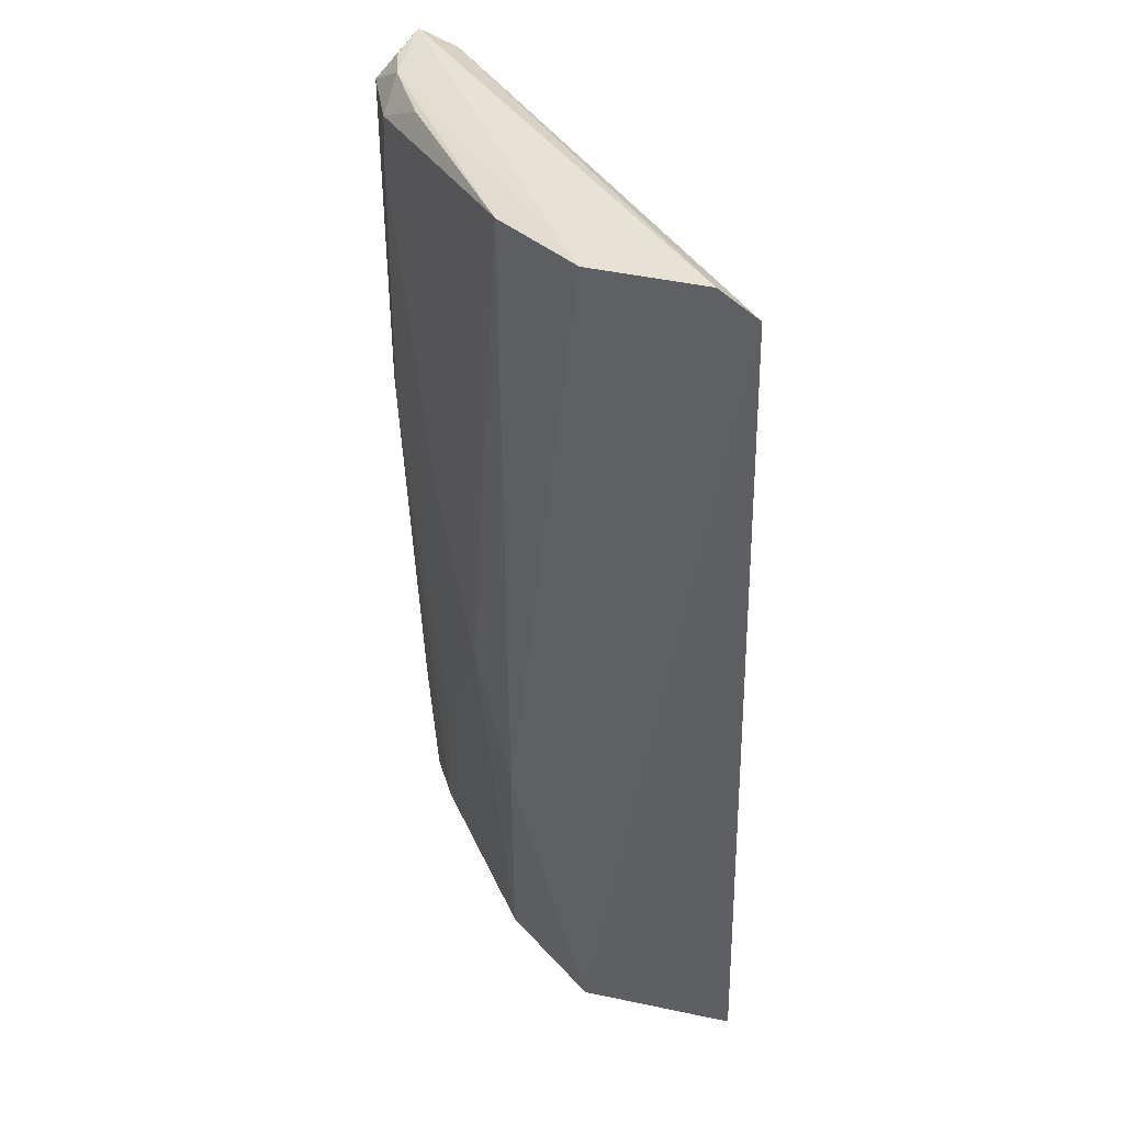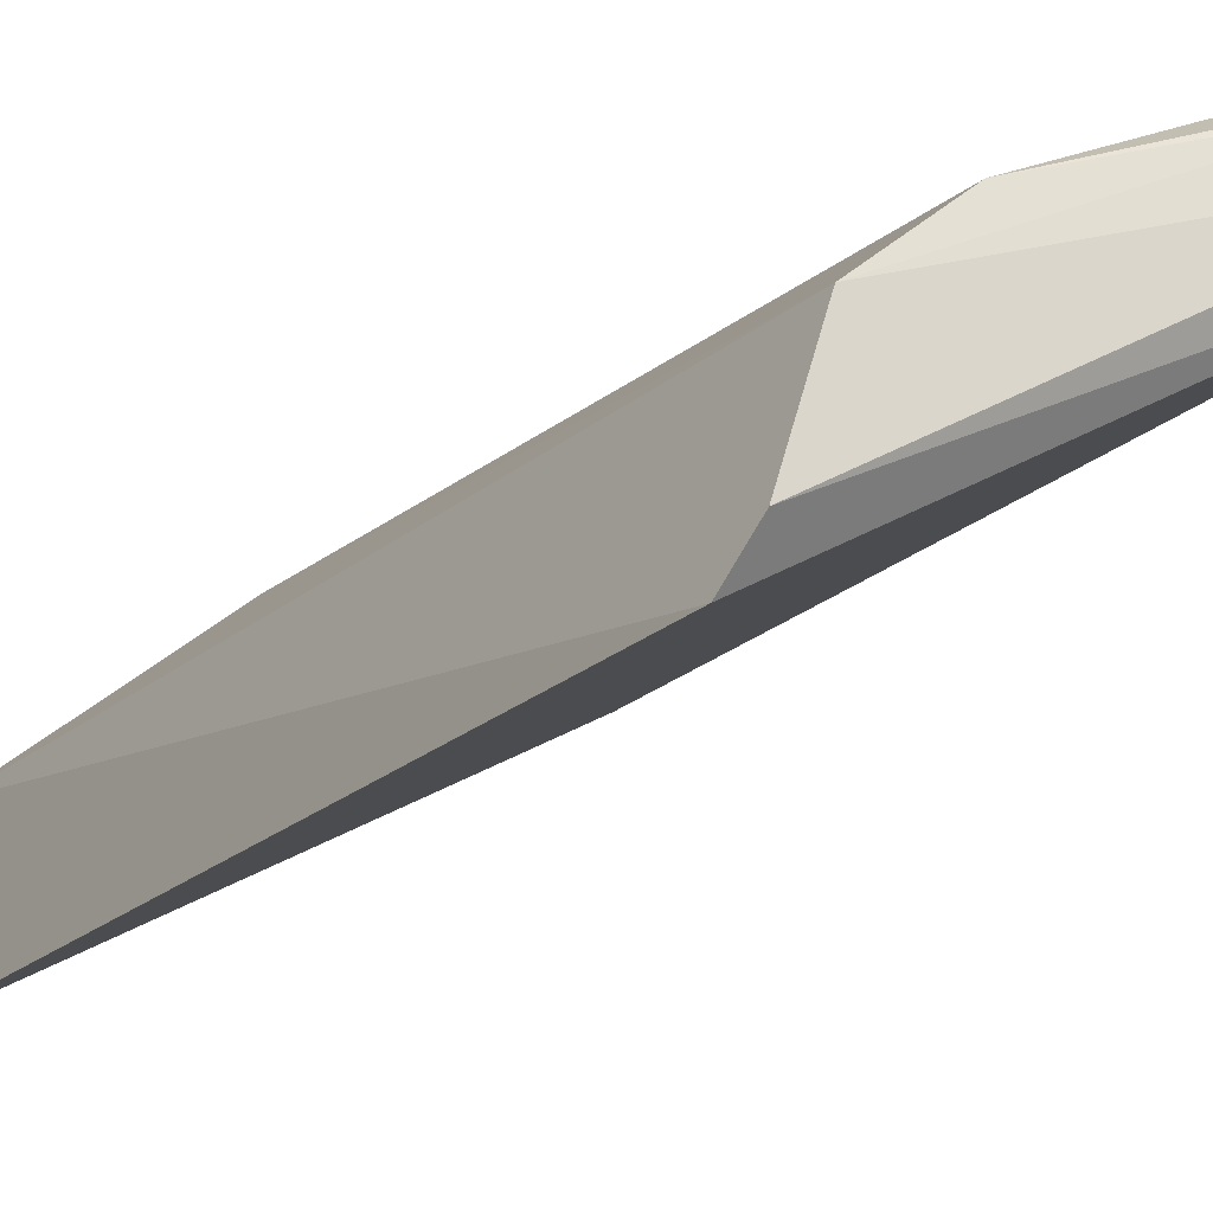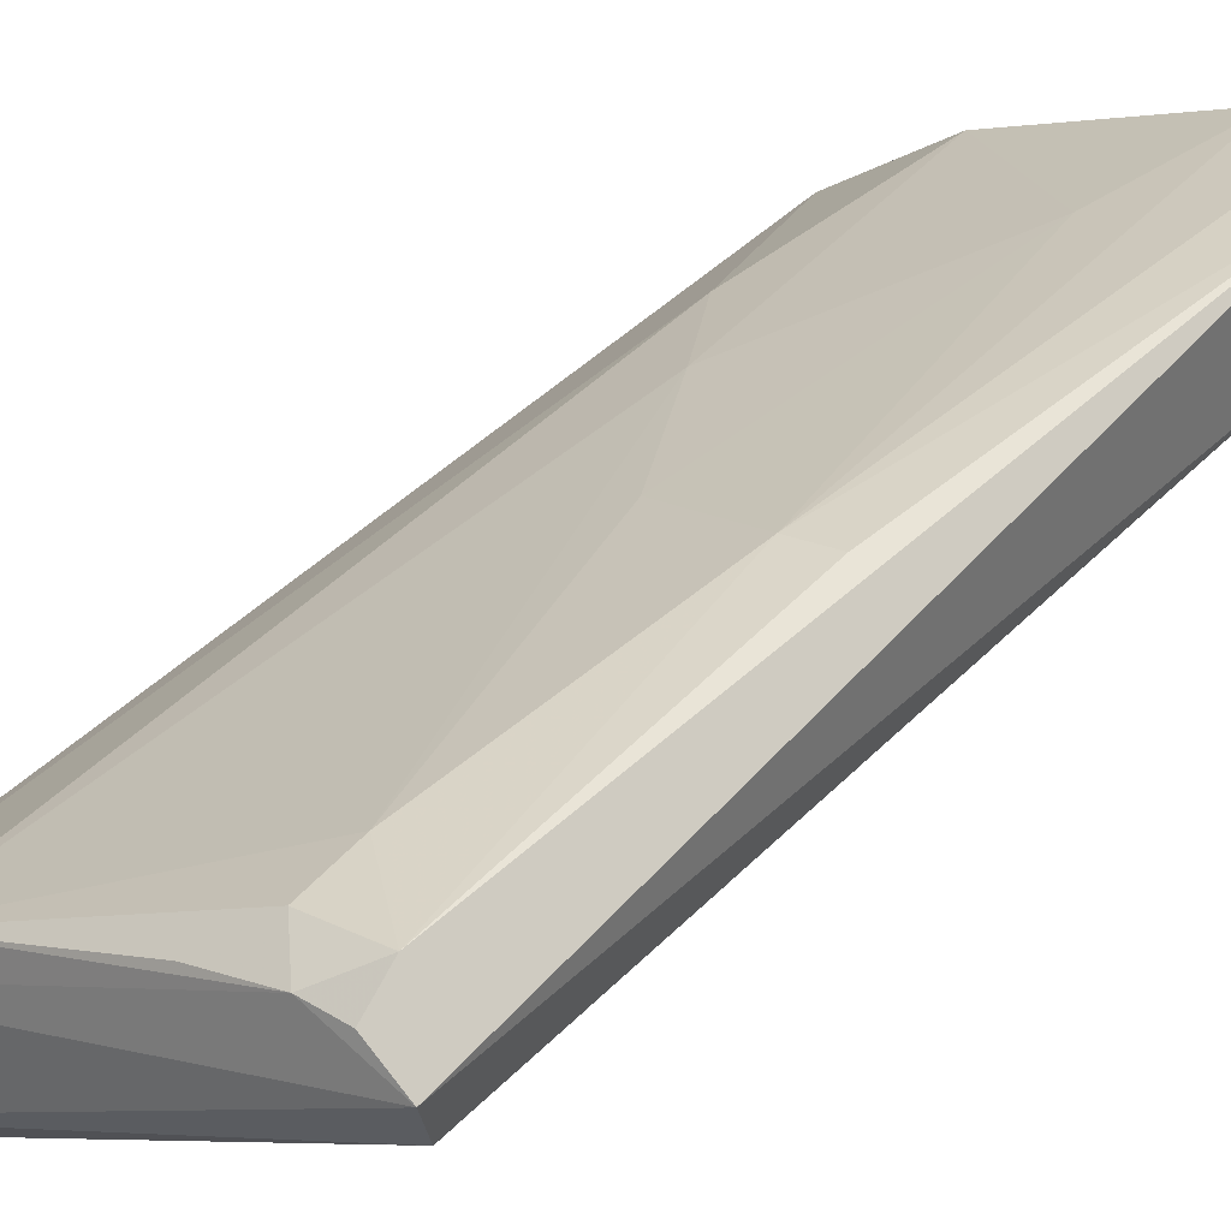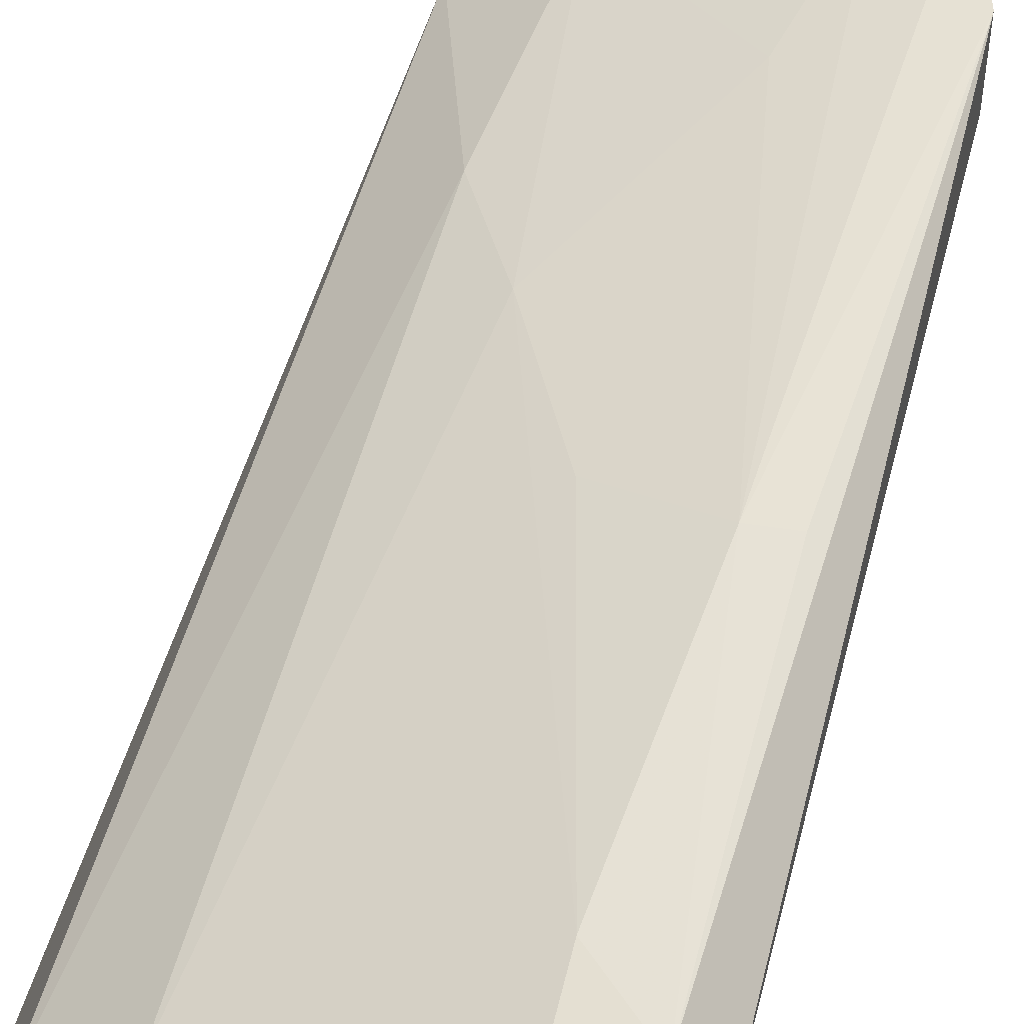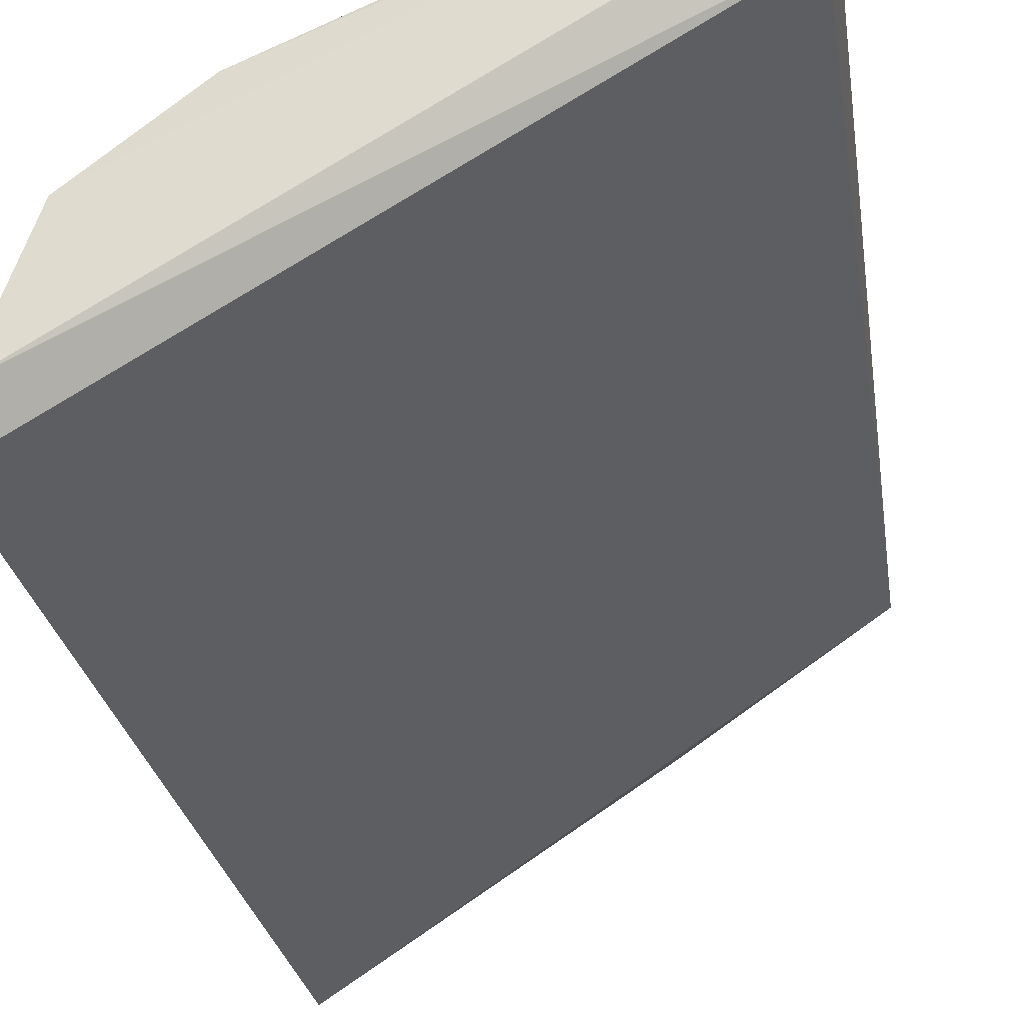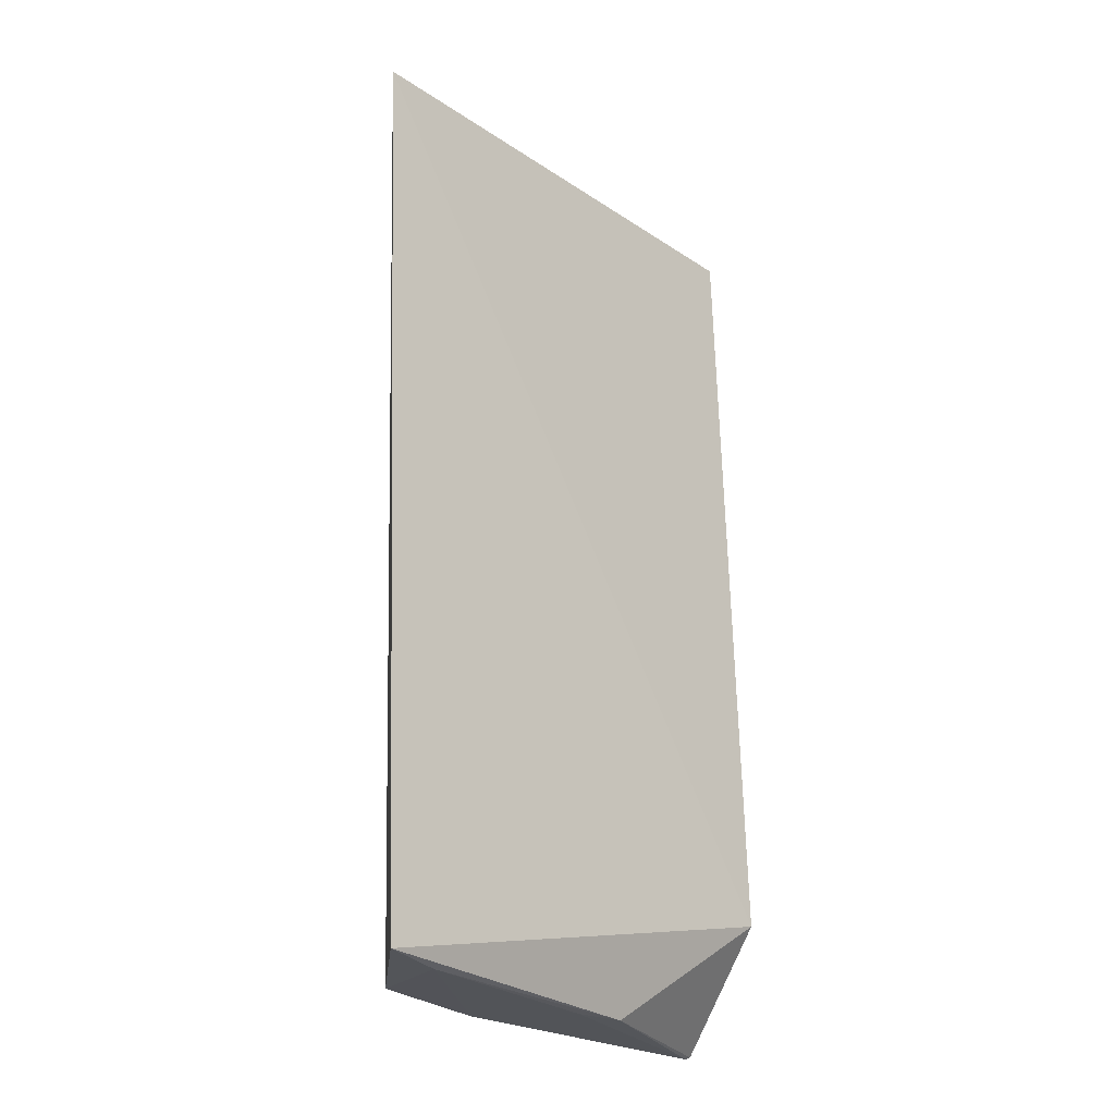
<metadata>
{"format":"obj","ext":"obj","renderer":"f3d","projection":"perspective","resolution":1024,"background":"white","views":[{"elev":39.0,"azim":-89.7,"up":"+Z"},{"elev":-18.3,"azim":-33.0,"up":"+Y"},{"elev":36.8,"azim":35.1,"up":"+Y"},{"elev":54.7,"azim":14.7,"up":"+Y"},{"elev":-24.6,"azim":7.7,"up":"+Y"},{"elev":-25.0,"azim":-19.2,"up":"+Z"}]}
</metadata>
<code>
v -0.1528 0.04889 0.3238
v -0.04279 0.1031 0.1379
v -0.04385 0.1111 0.3281
v -0.05078 0.1297 0.3236
v -0.1385 0.08088 0.1105
v -0.04331 0.126 0.1377
v -0.1405 0.08356 0.3284
v -0.1471 0.04454 0.1096
v -0.04254 0.1201 0.3321
v -0.1041 0.1085 0.1954
v -0.05239 0.123 0.1094
v -0.07606 0.119 0.3282
v -0.1497 0.05769 0.3294
v -0.1194 0.09962 0.1671
v -0.05117 0.1232 0.11
v -0.06006 0.1283 0.2425
v -0.1354 0.05424 0.1087
v -0.05975 0.124 0.3295
v -0.12 0.1004 0.3272
v -0.1137 0.0996 0.1104
v -0.05076 0.1295 0.2425
v -0.06616 0.1274 0.3086
v -0.08268 0.08762 0.1092
v -0.05131 0.1243 0.3302
v -0.06599 0.127 0.3221
v -0.06665 0.1191 0.1103
v -0.08507 0.1179 0.2331
v -0.09409 0.08286 0.1088
v -0.0756 0.1179 0.1482
f 1 2 3
f 8 2 1
f 8 1 5
f 9 3 2
f 9 2 6
f 9 6 4
f 13 9 7
f 13 1 3
f 13 3 9
f 13 7 5
f 13 5 1
f 14 5 7
f 15 11 6
f 15 6 2
f 16 6 11
f 17 8 5
f 18 7 9
f 19 18 12
f 19 7 18
f 19 14 7
f 19 10 14
f 20 5 14
f 20 17 5
f 20 11 17
f 20 14 10
f 21 16 4
f 21 4 6
f 21 6 16
f 22 4 16
f 22 10 19
f 23 11 15
f 23 15 2
f 23 2 8
f 23 8 17
f 24 18 9
f 24 9 4
f 24 4 18
f 25 18 4
f 25 12 18
f 25 4 22
f 25 22 19
f 25 19 12
f 26 16 11
f 26 11 20
f 27 22 16
f 27 10 22
f 28 23 17
f 28 17 11
f 28 11 23
f 29 26 20
f 29 20 10
f 29 16 26
f 29 27 16
f 29 10 27

</code>
